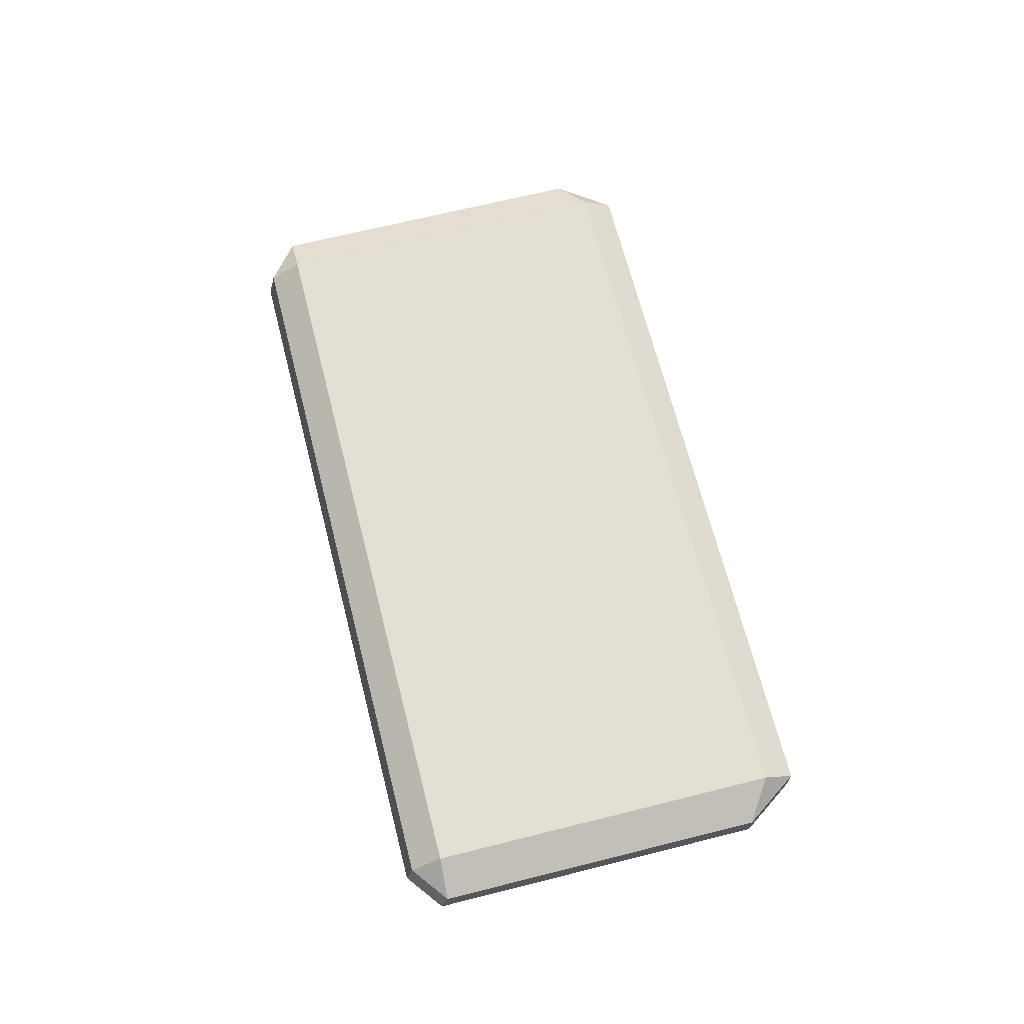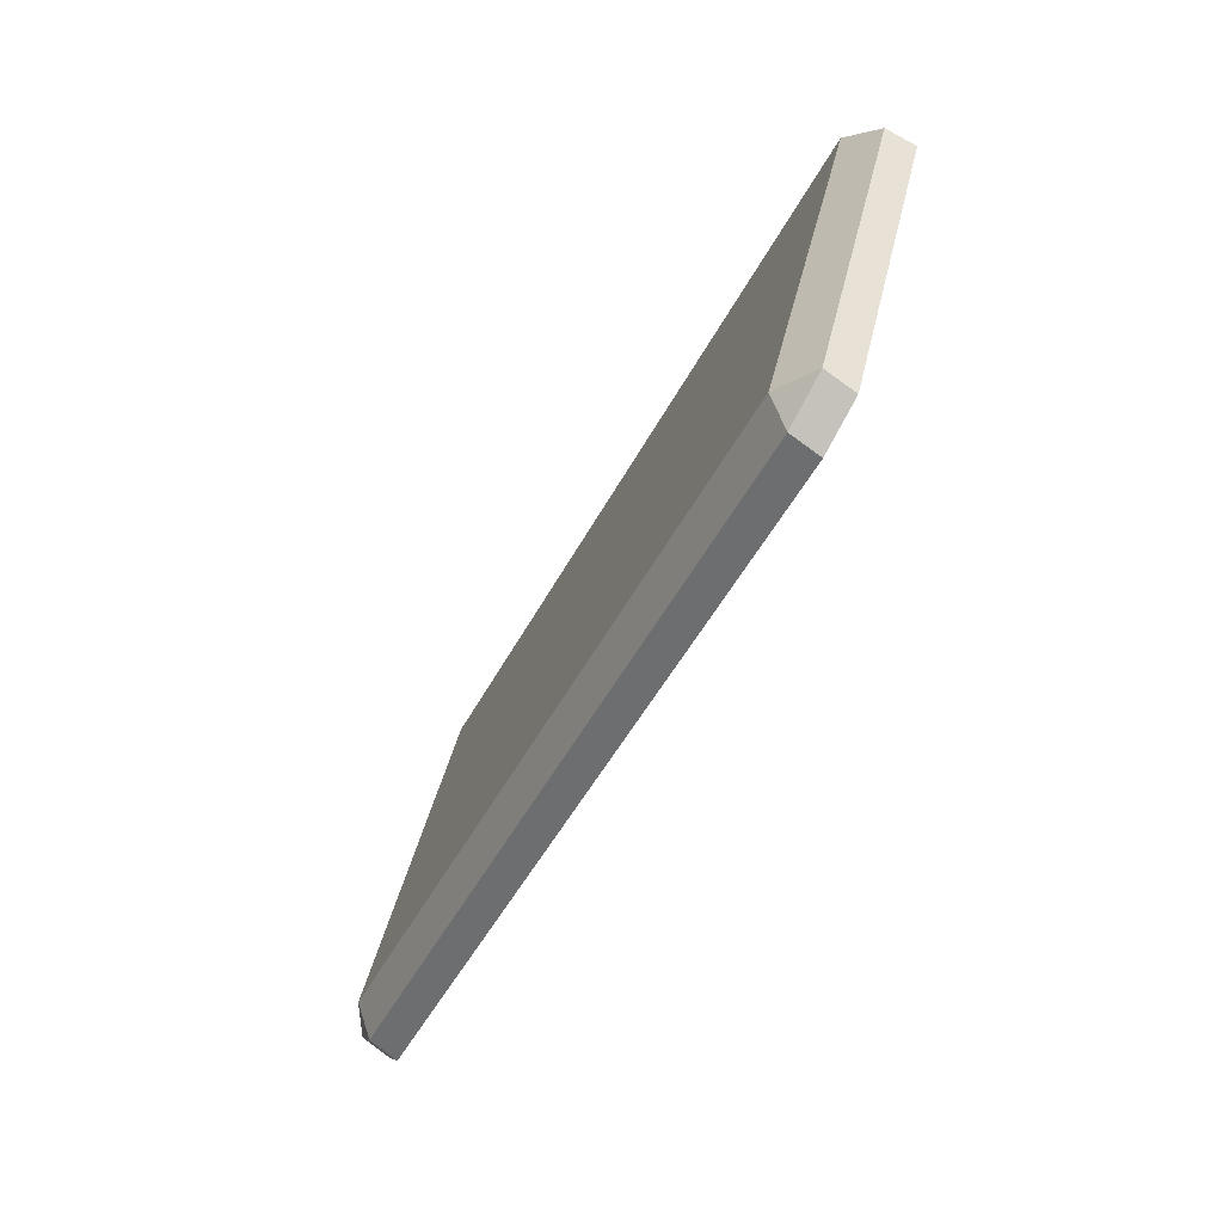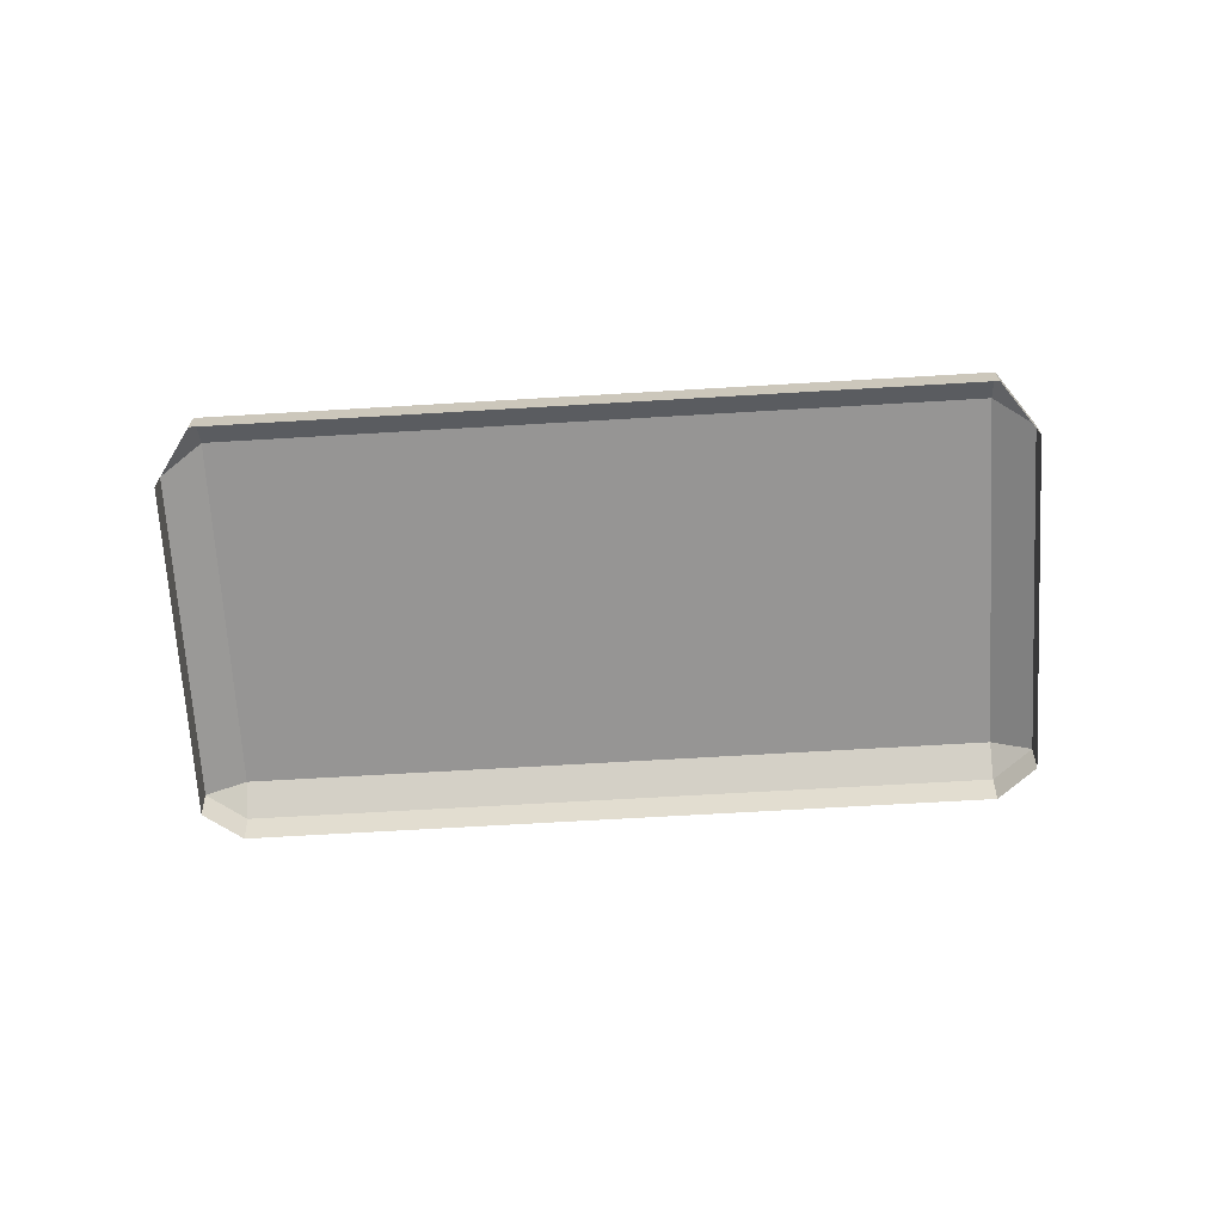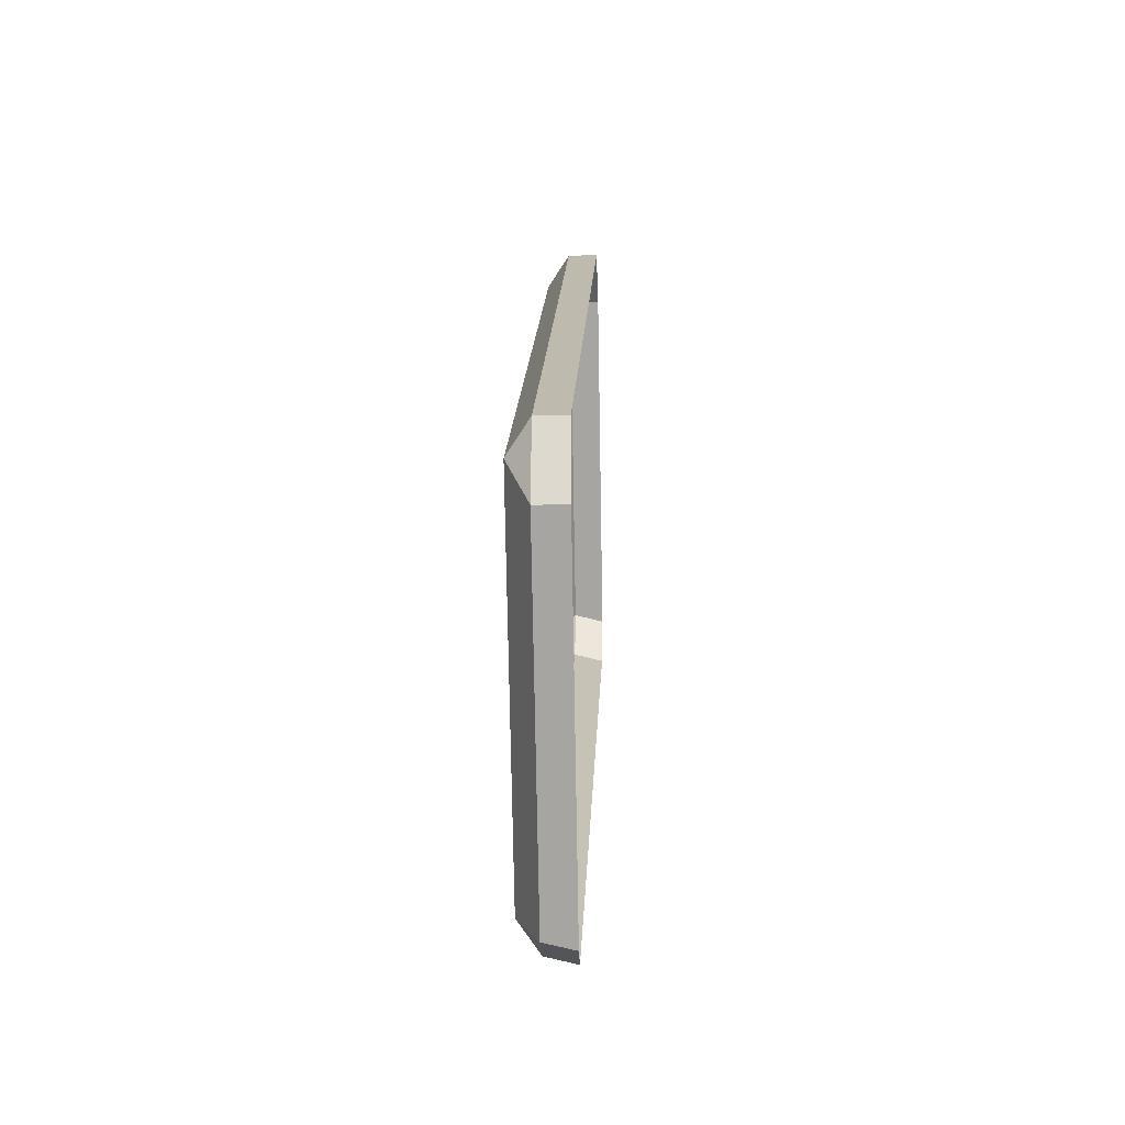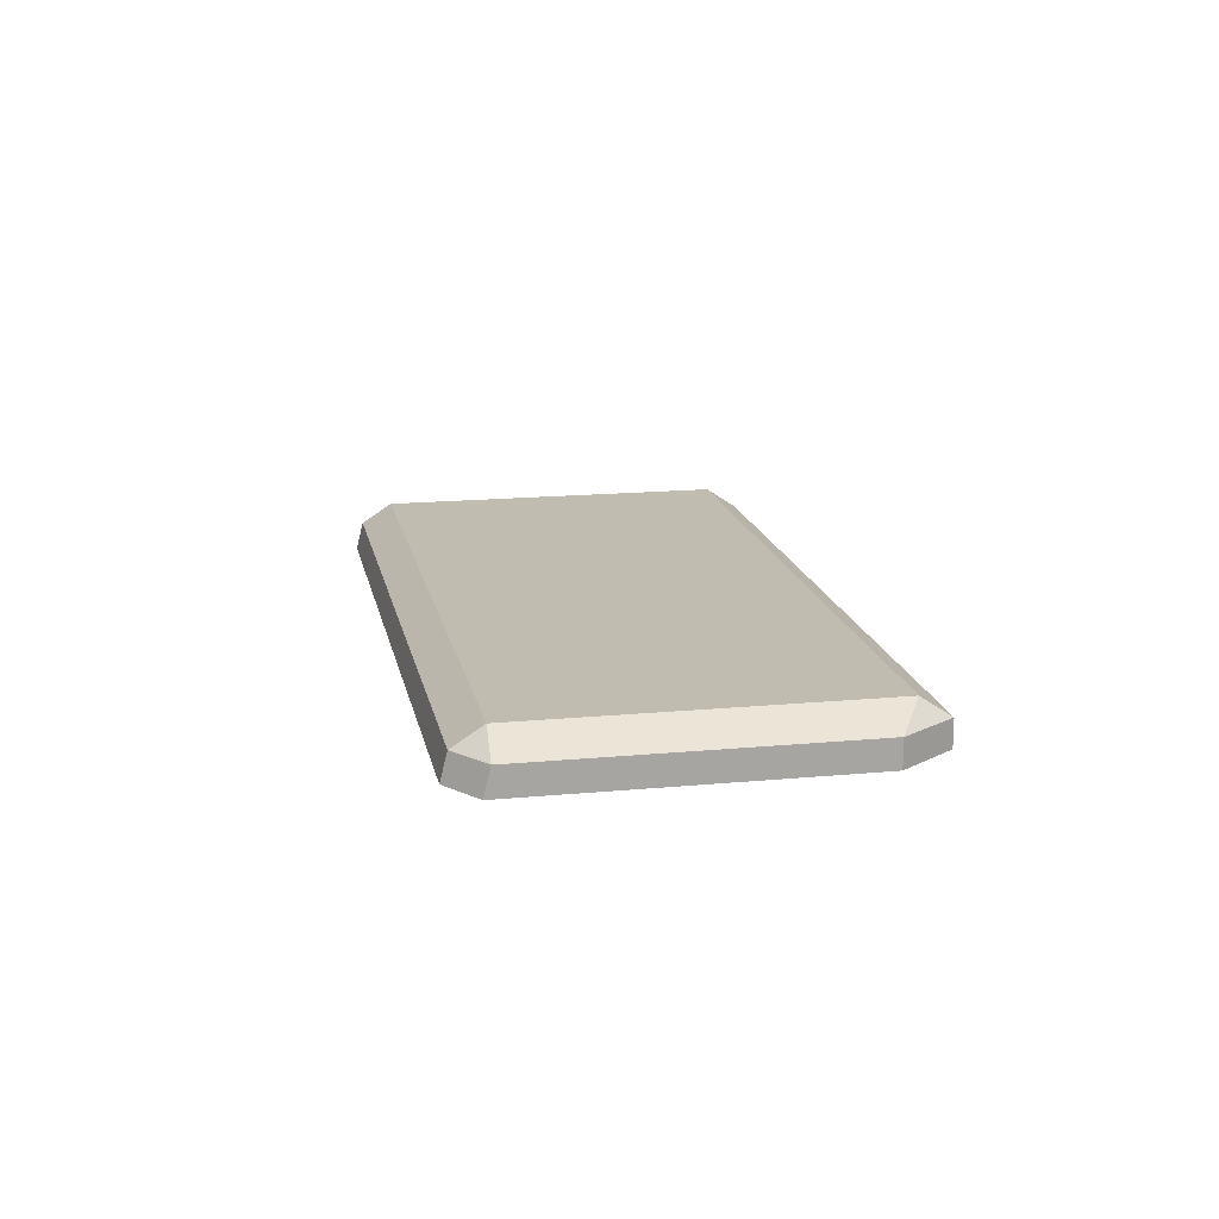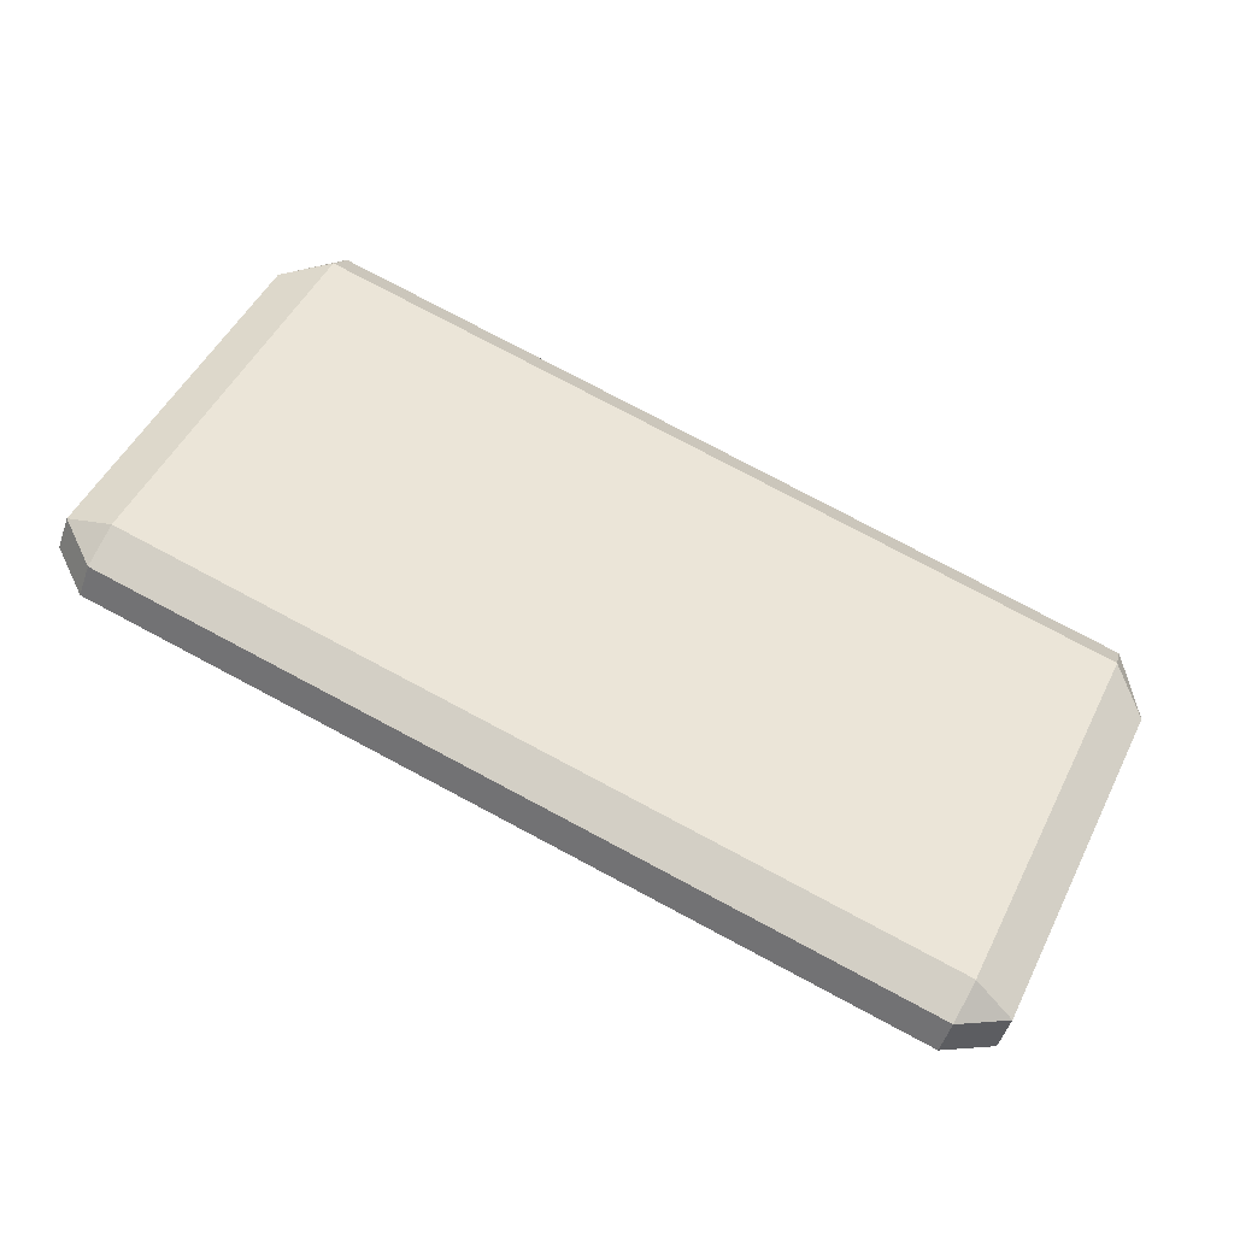
<metadata>
{"format":"obj","ext":"obj","renderer":"f3d","projection":"perspective","resolution":1024,"background":"white","views":[{"elev":66.6,"azim":-129.2,"up":"+Y"},{"elev":-73.5,"azim":-118.4,"up":"+Z"},{"elev":-67.6,"azim":-21.6,"up":"+Y"},{"elev":-9.2,"azim":-87.6,"up":"+Z"},{"elev":16.4,"azim":-126.1,"up":"+Y"},{"elev":-38.7,"azim":166.9,"up":"+Z"}]}
</metadata>
<code>
g obj_outdoor_road_S3
v 0.5101 0.01665 -0.5145
v 0.4233 -0.0007492 -0.3284
v 0.4233 0.01665 -0.3284
v 0.5101 0.01665 -0.5145
v 0.512 -0.0007494 -0.5185
v 0.4233 -0.0007492 -0.3284
v 0.4969 0.01665 -0.5419
v 0.5101 0.01665 -0.5145
v 0.4887 0.02903 -0.5245
v 0.05415 0.01636 -0.7285
v 0.08329 0.01665 -0.7348
v 0.07517 0.02903 -0.7173
v 0.4233 0.01665 -0.3284
v 0.388 0.01621 -0.3084
v 0.3961 0.02903 -0.3258
v -0.02559 0.01621 -0.5013
v -0.03264 0.01636 -0.5424
v -0.01747 0.02903 -0.5187
v 0.05415 0.01636 -0.7285
v 0.07517 0.02903 -0.7173
v -0.03264 0.01636 -0.5424
v -0.01747 0.02903 -0.5187
v -0.03264 0.01636 -0.5424
v 0.07517 0.02903 -0.7173
v 0.4887 0.02903 -0.5245
v 0.5101 0.01665 -0.5145
v 0.4233 0.01665 -0.3284
v 0.4233 0.01665 -0.3284
v 0.3961 0.02903 -0.3258
v 0.4887 0.02903 -0.5245
v 0.4969 0.01665 -0.5419
v 0.08329 0.01665 -0.7348
v 0.08514 -0.0007495 -0.7387
v 0.4987 -0.0007494 -0.5459
v 0.4969 0.01665 -0.5419
v 0.4887 0.02903 -0.5245
v 0.07517 0.02903 -0.7173
v 0.08329 0.01665 -0.7348
v 0.3961 0.02903 -0.3258
v 0.388 0.01621 -0.3084
v -0.01747 0.02903 -0.5187
v -0.02559 0.01621 -0.5013
v 0.05415 0.01636 -0.7285
v 0.056 -0.001297 -0.7325
v 0.08514 -0.0007495 -0.7387
v 0.08329 0.01665 -0.7348
v 0.5101 0.01665 -0.5145
v 0.4969 0.01665 -0.5419
v 0.4987 -0.0007494 -0.5459
v 0.512 -0.0007494 -0.5185
v -0.03264 0.01636 -0.5424
v -0.02559 0.01621 -0.5013
v -0.02559 -0.000881 -0.5013
v -0.03264 -0.001297 -0.5424
v 0.388 -0.0008809 -0.3084
v 0.388 0.01621 -0.3084
v 0.4233 -0.0007492 -0.3284
v 0.4233 0.01665 -0.3284
v 0.3961 0.02903 -0.3258
v -0.01747 0.02903 -0.5187
v 0.07517 0.02903 -0.7173
v 0.4887 0.02903 -0.5245
v 0.388 0.01621 -0.3084
v -0.02559 -0.000881 -0.5013
v -0.02559 0.01621 -0.5013
v 0.388 -0.0008809 -0.3084
v 0.05415 0.01636 -0.7285
v -0.03264 0.01636 -0.5424
v -0.03264 -0.001297 -0.5424
v 0.056 -0.001297 -0.7325
g obj_outdoor_road_S3_0
f 3 2 1
f 6 5 4
f 9 8 7
f 12 11 10
f 15 14 13
f 18 17 16
f 21 20 19
f 24 23 22
f 27 26 25
f 30 29 28
f 33 32 31
f 31 34 33
f 37 36 35
f 35 38 37
f 41 40 39
f 41 42 40
f 45 44 43
f 43 46 45
f 49 48 47
f 47 50 49
f 53 52 51
f 51 54 53
f 57 56 55
f 56 57 58
f 61 60 59
f 59 62 61
f 65 64 63
f 64 66 63
f 69 68 67
f 70 69 67

</code>
